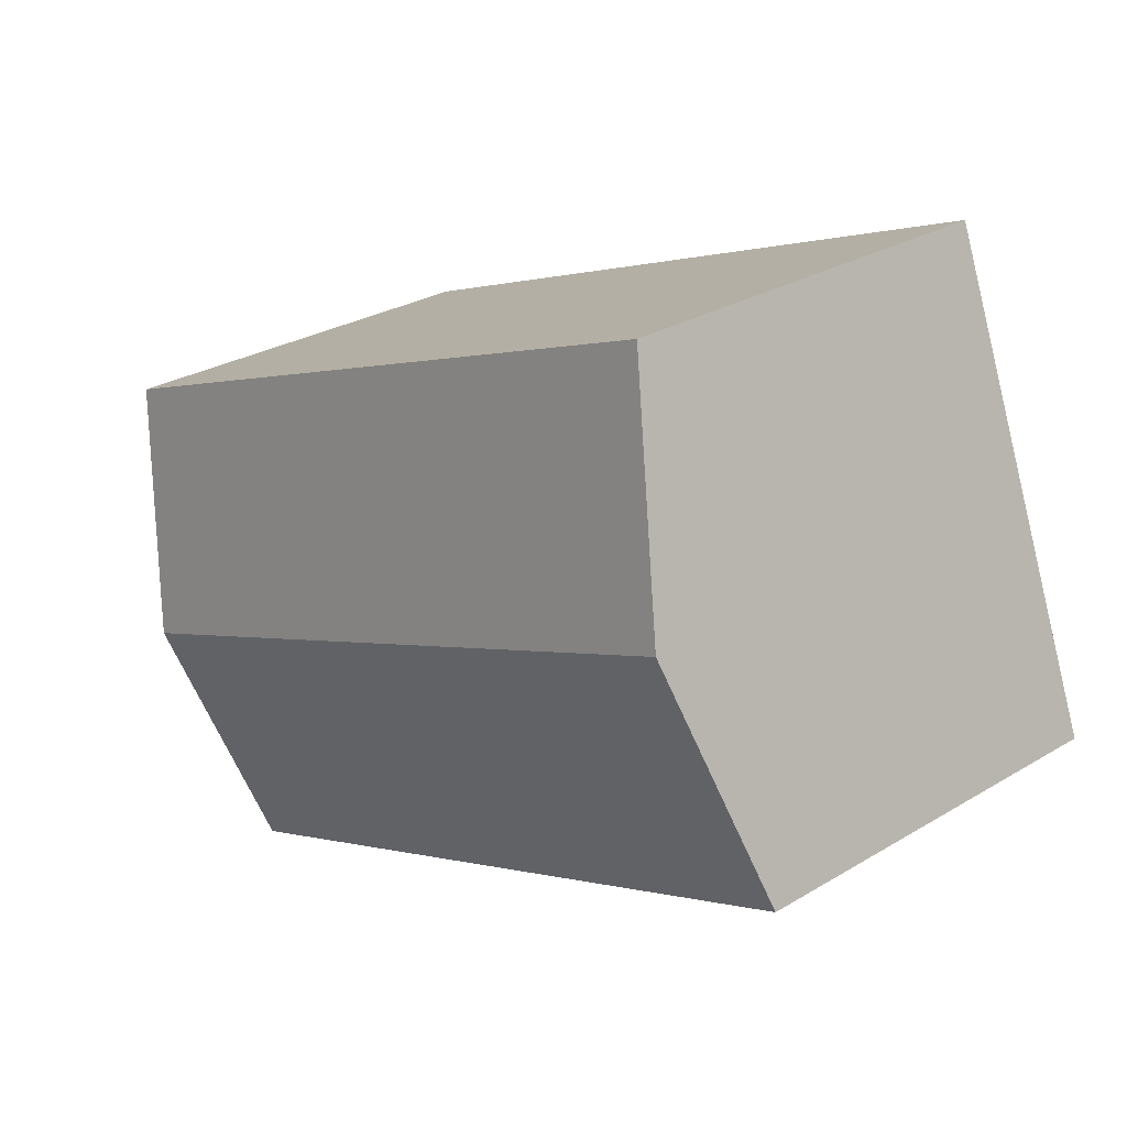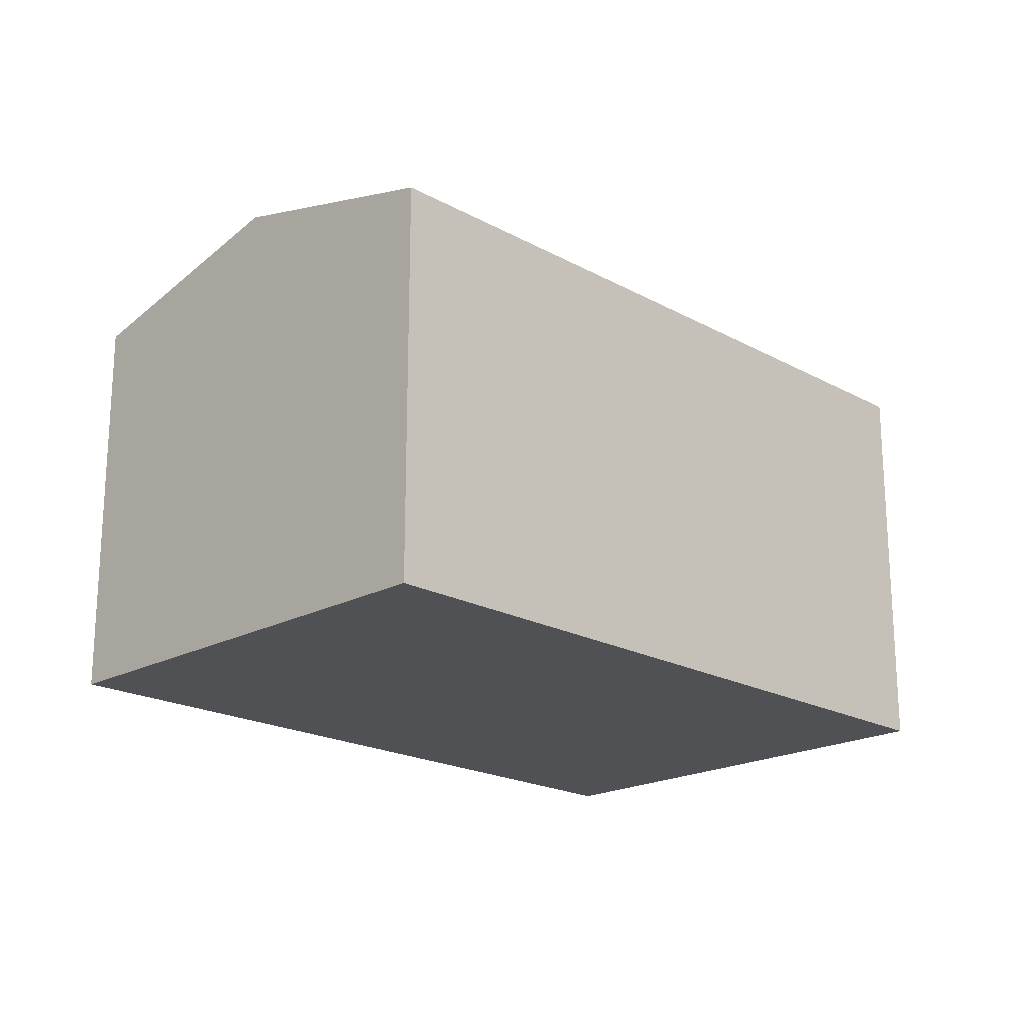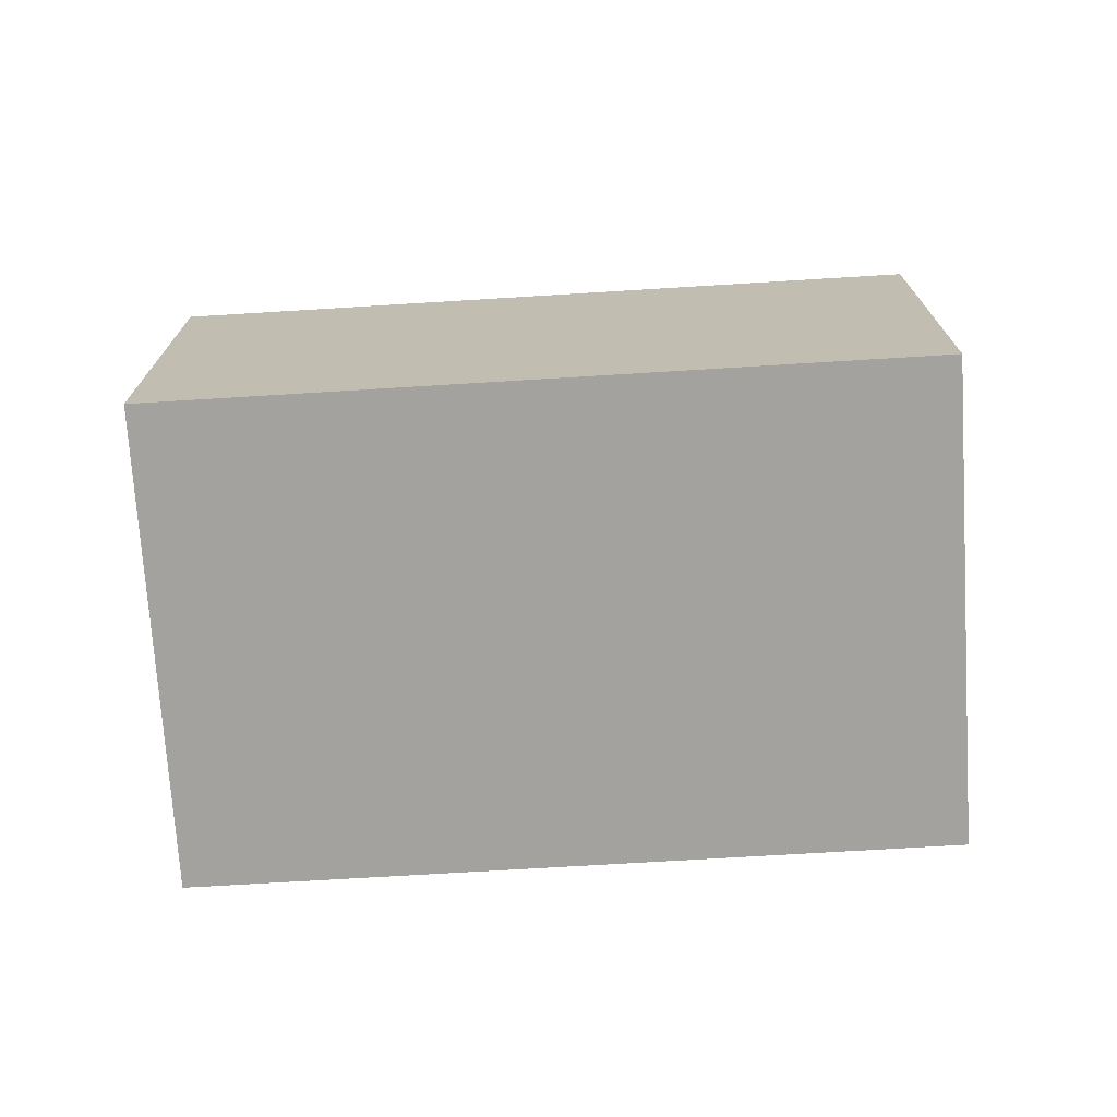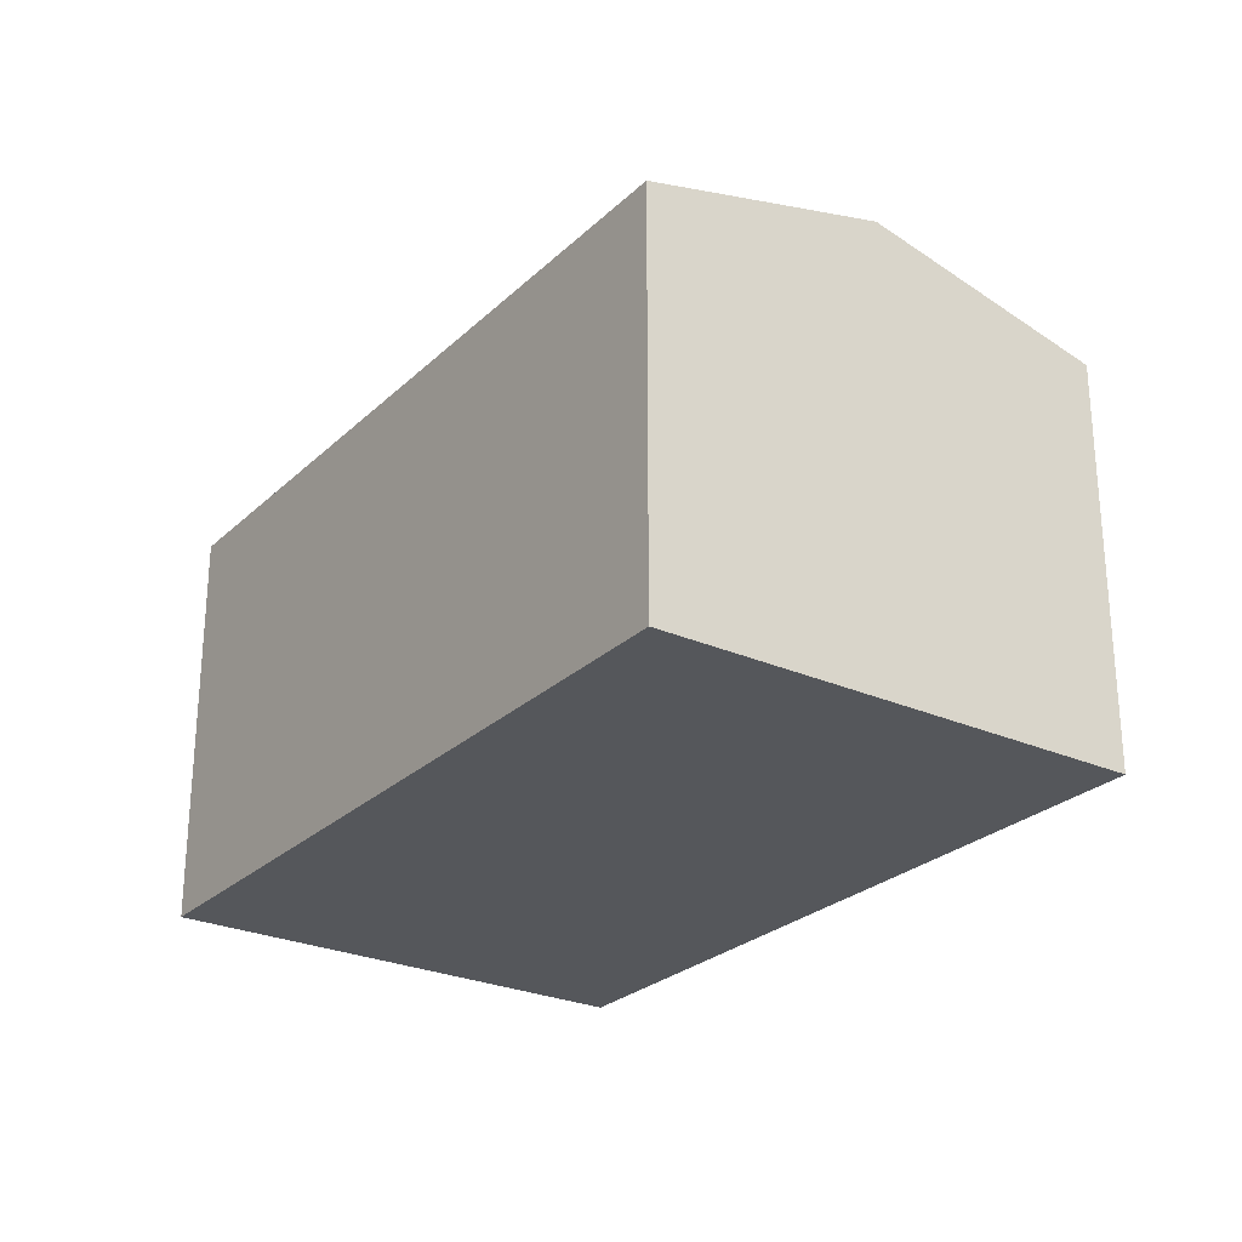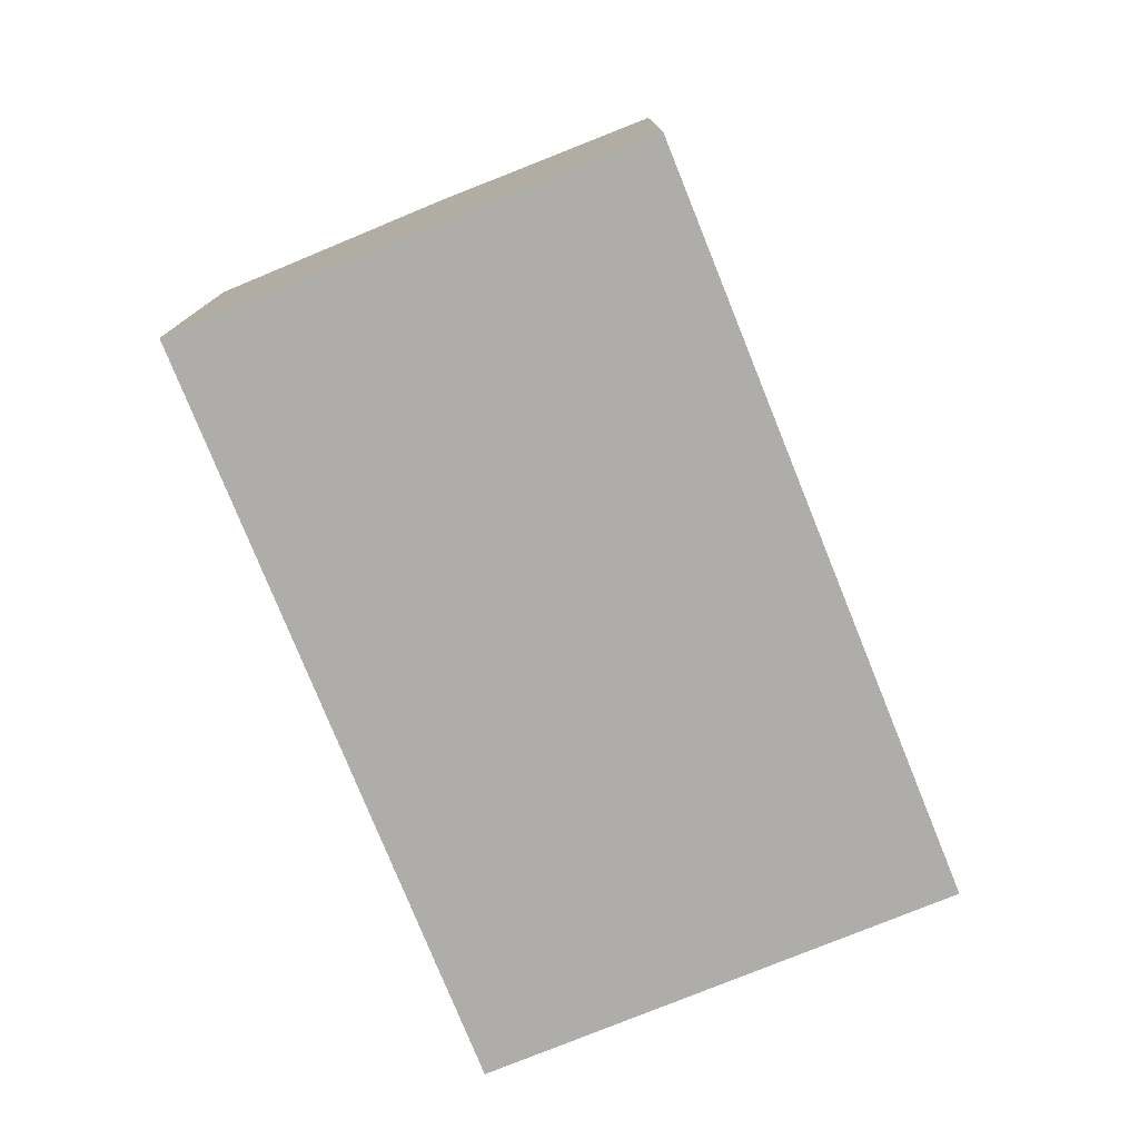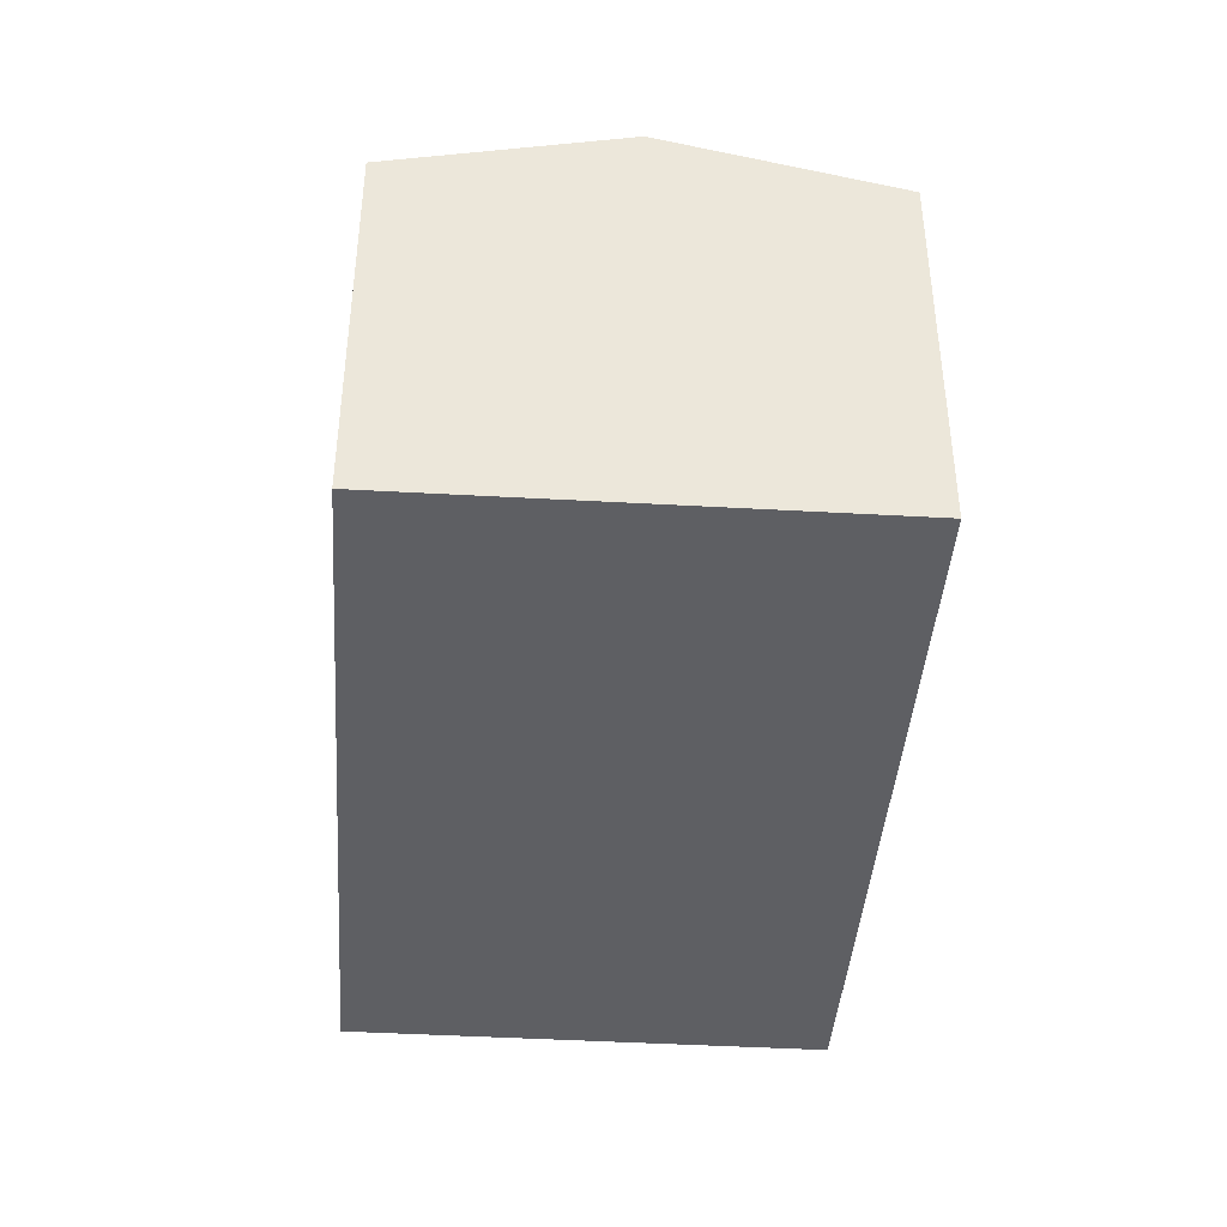
<metadata>
{"format":"obj","ext":"obj","renderer":"f3d","projection":"perspective","resolution":1024,"background":"white","views":[{"elev":27.8,"azim":-132.5,"up":"+Z"},{"elev":-20.0,"azim":155.8,"up":"+Y"},{"elev":-72.6,"azim":-155.5,"up":"+Y"},{"elev":-26.4,"azim":-104.1,"up":"+Y"},{"elev":-77.4,"azim":133.0,"up":"+Y"},{"elev":-41.9,"azim":-73.1,"up":"+Y"}]}
</metadata>
<code>
v  22.48 10.12 4.544
v  2.188 11.6 5.765
v  4.372 10.12 11.52
v  20.28 11.6 -1.202
v  0 10.12 6.197e-16
v  18.32 10.29 -6.307
v  18.08 10.12 -6.941
v  18.08 4.25e-16 -6.941
v  0 0 0
v  4.372 -7.053e-16 11.52
v  2.188 -3.53e-16 5.765
v  22.48 -2.782e-16 4.544
v  20.28 7.36e-17 -1.202
v  18.32 3.862e-16 -6.307
g defaultobject
f 1 2 3
f 2 1 4
f 5 6 7
f 6 5 4
f 4 5 2
f 8 5 7
f 5 8 9
f 9 2 5
f 2 9 3
f 3 9 10
f 10 9 11
f 10 1 3
f 1 10 12
f 12 4 1
f 4 12 6
f 6 12 13
f 6 13 7
f 7 13 8
f 8 13 14
f 11 12 10
f 12 11 9
f 12 9 14
f 14 9 8
f 12 14 13

</code>
